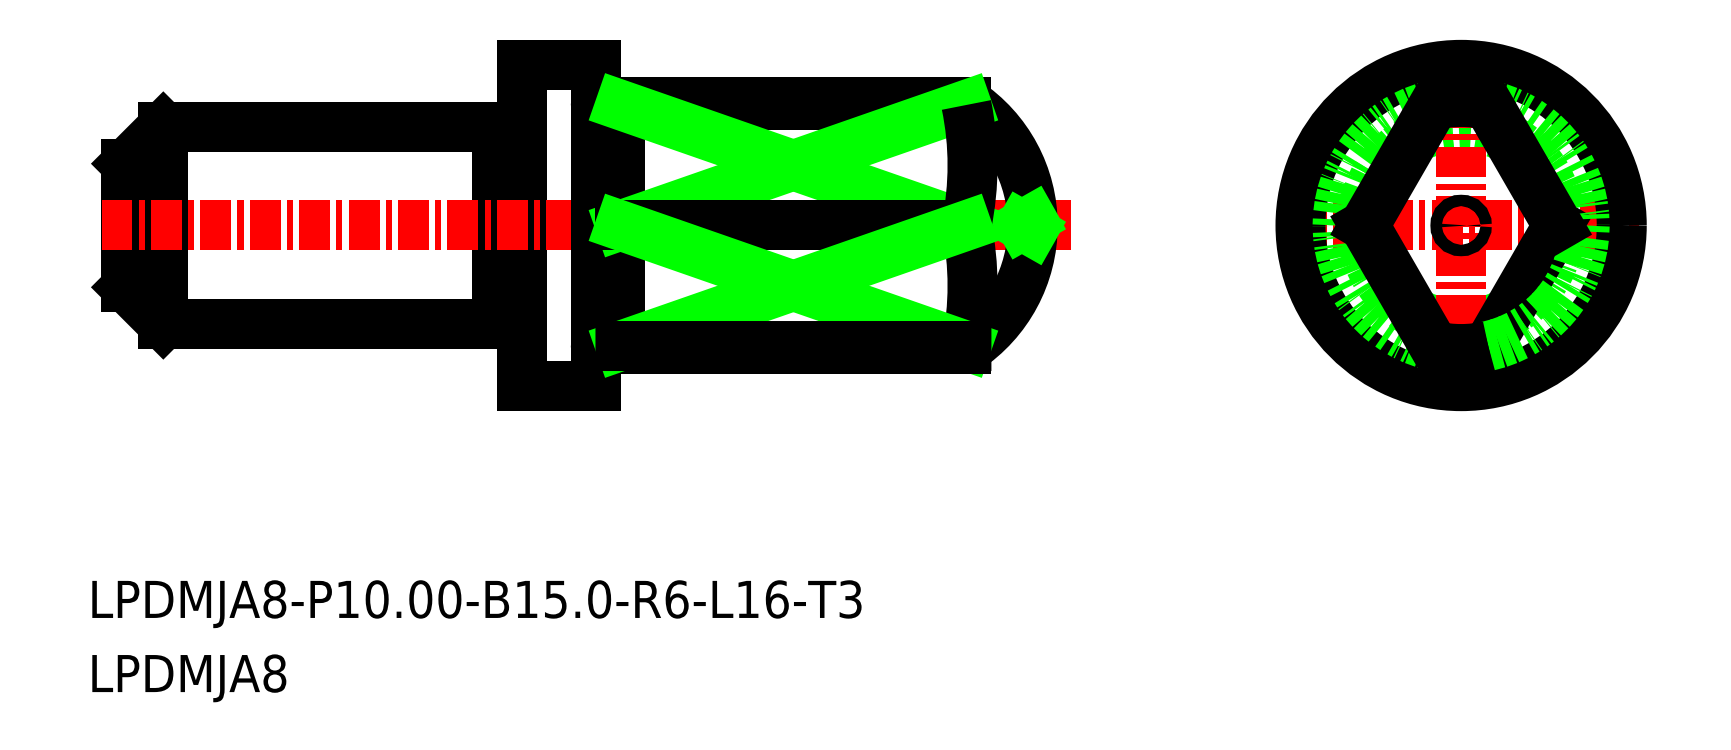
<metadata>
{"format":"dxf","ext":"dxf","renderer":"ezdxf+matplotlib","layout":"modelspace","background":"white","min_lineweight":24,"dpi":150}
</metadata>
<code>
0
SECTION
2
ENTITIES
0
LINE
8
0
10
-1873
20
-681.2
30
0
11
-1871
21
-682.7
31
0
0
LINE
8
0
10
-1871
20
-674.7
30
0
11
-1873
21
-676.2
31
0
0
TEXT
8
0
10
-1874
20
-697.6
30
0
40
1.5
1
LPDMJA8
0
TEXT
8
0
10
-1874
20
-694.6
30
0
40
1.5
1
LPDMJA8-P10-B15-R6-L16-T3
0
CIRCLE
8
0
10
-1819
20
-678.7
30
0
40
4
0
LINE
8
CENTER
10
-1826
20
-678.7
30
0
11
-1811
21
-678.7
31
0
0
LINE
8
CENTER
10
-1819
20
-671.5
30
0
11
-1819
21
-685.9
31
0
0
LINE
8
0
10
-1857
20
-674.9
30
0
11
-1857
21
-674.9
31
0
0
LINE
8
0
10
-1871
20
-674.7
30
0
11
-1858
21
-674.7
31
0
0
LINE
8
0
10
-1871
20
-682.7
30
0
11
-1858
21
-682.7
31
0
0
LINE
8
0
10
-1857
20
-672.2
30
0
11
-1857
21
-685.2
31
0
0
LINE
8
0
10
-1873
20
-676.2
30
0
11
-1873
21
-681.2
31
0
0
LINE
8
0
10
-1858
20
-674.7
30
0
11
-1858
21
-682.7
31
0
0
LINE
8
0
10
-1871
20
-682.7
30
0
11
-1871
21
-674.7
31
0
0
LINE
8
CENTER
10
-1874
20
-678.7
30
0
11
-1834
21
-678.7
31
0
0
LINE
8
0
10
-1857
20
-672.2
30
0
11
-1854
21
-672.2
31
0
0
LINE
8
0
10
-1857
20
-685.2
30
0
11
-1854
21
-685.2
31
0
0
LINE
8
0
10
-1854
20
-672.2
30
0
11
-1854
21
-685.2
31
0
0
CIRCLE
8
0
10
-1819
20
-678.7
30
0
40
6.5
0
LINE
8
0
10
-1839
20
-673.7
30
0
11
-1839
21
-673.8
31
0
0
LINE
8
0
10
-1853
20
-683.7
30
0
11
-1839
21
-683.7
31
0
0
LINE
8
0
10
-1853
20
-673.7
30
0
11
-1839
21
-673.7
31
0
0
LINE
8
0
10
-1853
20
-673.7
30
0
11
-1853
21
-683.7
31
0
0
ARC
8
0
10
-1857
20
-674.7
30
0
40
0.2
50
270
51
0
0
ARC
8
0
10
-1857
20
-674.7
30
0
40
0.2
50
180
51
270
0
ARC
8
0
10
-1857
20
-682.7
30
0
40
0.2
50
90
51
180
0
ARC
8
0
10
-1857
20
-682.7
30
0
40
0.2
50
0
51
90
0
LINE
8
0
10
-1857
20
-682.5
30
0
11
-1857
21
-682.5
31
0
0
LINE
8
0
10
-1853
20
-683.5
30
0
11
-1853
21
-683.5
31
0
0
ARC
8
0
10
-1853
20
-683.7
30
0
40
0.2
50
90
51
180
0
ARC
8
0
10
-1853
20
-683.7
30
0
40
0.2
50
7e-15
51
90
0
ARC
8
0
10
-1853
20
-673.7
30
0
40
0.2
50
270
51
7e-15
0
ARC
8
0
10
-1853
20
-673.7
30
0
40
0.2
50
180
51
270
0
LINE
8
0
10
-1853
20
-673.9
30
0
11
-1853
21
-673.9
31
0
0
ARC
8
0
10
-1842
20
-678.7
30
0
40
6
50
303.6
51
56.44
0
CIRCLE
8
0
10
-1819
20
-678.7
30
0
40
0.2304
0
LINE
8
0
10
-1836
20
-678.9
30
0
11
-1836
21
-678.7
31
0
0
LINE
8
0
10
-1836
20
-678.5
30
0
11
-1836
21
-678.7
31
0
0
LINE
8
0
10
-1815
20
-678.7
30
0
11
-1817
21
-683.6
31
0
0
ARC
8
0
10
-1819
20
-678.7
30
0
40
5
50
282.7
51
77.29
0
ARC
8
0
10
-1819
20
-678.7
30
0
40
5
50
257.3
51
282.7
0
ARC
8
0
10
-1819
20
-678.7
30
0
40
5
50
102.7
51
257.3
0
LINE
8
0
10
-1822
20
-678.7
30
0
11
-1820
21
-683.6
31
0
0
LINE
8
0
10
-1822
20
-678.7
30
0
11
-1820
21
-673.8
31
0
0
LINE
8
0
10
-1815
20
-678.7
30
0
11
-1817
21
-673.8
31
0
0
ARC
8
0
10
-1819
20
-678.7
30
0
40
5
50
77.29
51
102.7
0
LINE
8
0
10
-1839
20
-673.8
30
0
11
-1853
21
-673.8
31
0
0
LINE
8
0
10
-1853
20
-673.8
30
0
11
-1839
21
-678.7
31
0
0
LINE
8
0
10
-1839
20
-673.8
30
0
11
-1853
21
-678.7
31
0
0
LINE
8
0
10
-1853
20
-678.7
30
0
11
-1839
21
-678.7
31
0
0
ARC
8
0
10
-1850
20
-676.3
30
0
40
12.09
50
348.4
51
11.64
0
ARC
8
0
10
-1850
20
-681.1
30
0
40
12.09
50
348.4
51
11.64
0
LINE
8
0
10
-1839
20
-683.6
30
0
11
-1853
21
-678.7
31
0
0
LINE
8
0
10
-1853
20
-683.6
30
0
11
-1839
21
-678.7
31
0
0
LINE
8
0
10
-1839
20
-683.7
30
0
11
-1839
21
-683.6
31
0
0
LINE
8
0
10
-1839
20
-683.6
30
0
11
-1853
21
-683.6
31
0
0
ENDSEC
0
EOF

</code>
